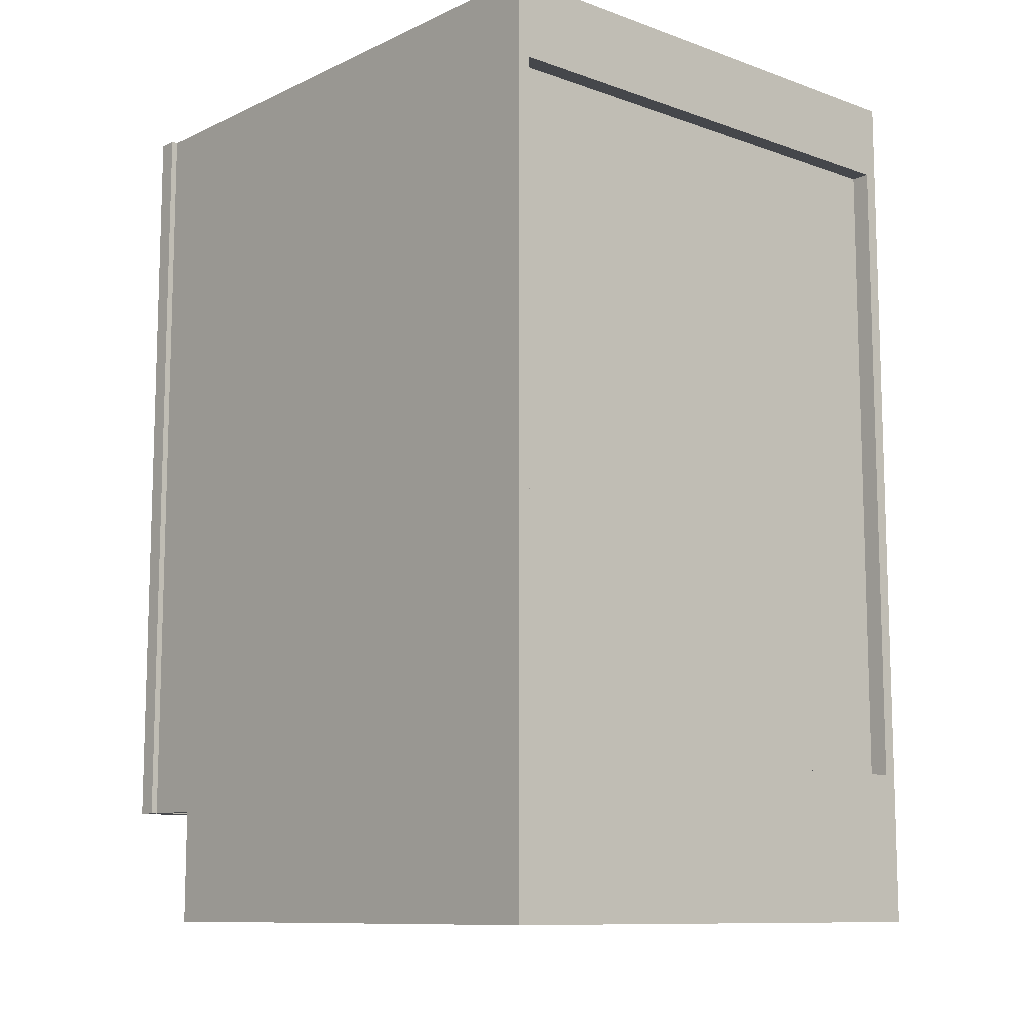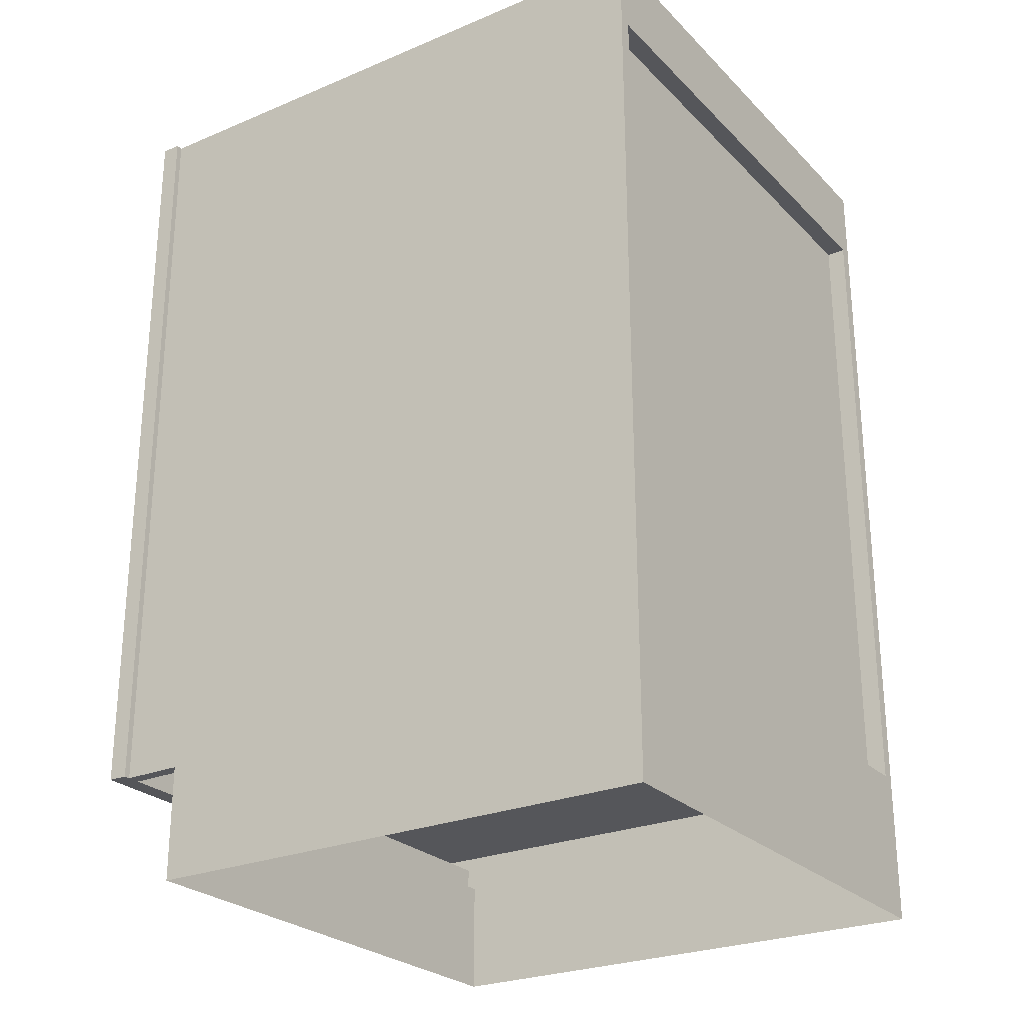
<metadata>
{"format":"obj","ext":"obj","renderer":"f3d","projection":"perspective","resolution":1024,"background":"white","views":[{"elev":-10.5,"azim":138.6,"up":"+Y"},{"elev":-25.9,"azim":123.6,"up":"+Y"}]}
</metadata>
<code>
v 0.4321 -0.1145 0.4877
v 0.4321 -0.1145 0.4877
v -0.4366 -0.1145 -0.4979
v -0.4366 -0.1145 0.4877
v -0.4366 -0.1145 0.4877
v 0.4321 -0.1145 -0.4979
v -0.4366 -0.1479 0.4877
v -0.4366 -0.1479 0.4877
v 0.4321 -0.1479 0.4877
v 0.4321 -0.1479 0.4877
v 0.4321 -0.1479 -0.4979
v -0.4366 -0.1479 -0.4979
v 0.4321 -0.1145 0.4877
v 0.4321 -0.1145 0.4877
v -0.4366 -0.1145 -0.4979
v -0.4366 -0.1145 0.4877
v -0.4366 -0.1145 0.4877
v 0.4321 -0.1145 -0.4979
v -0.4366 -0.1479 0.4877
v -0.4366 -0.1479 0.4877
v 0.4321 -0.1479 0.4877
v 0.4321 -0.1479 0.4877
v 0.4321 -0.1479 -0.4979
v -0.4366 -0.1479 -0.4979
v 0.4321 0.331 0.4877
v 0.4321 0.331 0.4877
v -0.4366 0.331 -0.4979
v -0.4366 0.331 0.4877
v -0.4366 0.331 0.4877
v 0.4321 0.331 -0.4979
v -0.4366 0.2976 0.4877
v -0.4366 0.2976 0.4877
v 0.4321 0.2976 0.4877
v 0.4321 0.2976 0.4877
v 0.4321 0.2976 -0.4979
v -0.4366 0.2976 -0.4979
v 0.4321 0.331 0.4877
v 0.4321 0.331 0.4877
v -0.4366 0.331 -0.4979
v -0.4366 0.331 0.4877
v -0.4366 0.331 0.4877
v 0.4321 0.331 -0.4979
v -0.4366 0.2976 0.4877
v -0.4366 0.2976 0.4877
v 0.4321 0.2976 0.4877
v 0.4321 0.2976 0.4877
v 0.4321 0.2976 -0.4979
v -0.4366 0.2976 -0.4979
v -0.4589 0.7542 -0.548
v -0.4589 -0.5822 -0.548
v -0.4589 -0.5822 0.3819
v -0.4589 0.7542 0.3819
v -0.4589 0.7542 -0.548
v -0.4589 0.7542 -0.548
v -0.4589 0.7542 -0.548
v -0.4366 -0.5822 -0.548
v -0.4366 -0.5822 -0.548
v -0.4589 -0.5822 -0.548
v -0.4589 -0.5822 -0.548
v -0.4366 0.7542 -0.548
v -0.4366 0.7542 -0.548
v -0.4366 0.7542 -0.548
v -0.4589 -0.5822 0.3819
v -0.4366 0.7542 0.3819
v -0.4366 0.7542 0.3819
v -0.4589 0.7542 0.3819
v -0.4589 0.7542 0.3819
v -0.4366 -0.5822 0.3819
v -0.4589 0.7542 -0.548
v -0.4589 0.7542 -0.548
v -0.4366 -0.5822 -0.548
v -0.4366 -0.5822 -0.548
v -0.4589 -0.5822 -0.548
v -0.4366 0.7542 -0.548
v -0.4366 0.7542 -0.548
v -0.4366 0.7542 -0.548
v -0.4366 0.7542 0.3819
v -0.4366 0.7542 0.3819
v -0.4589 0.7542 0.3819
v -0.4366 -0.5822 0.3819
v -0.4589 0.7542 0.3819
v -0.4589 0.7542 0.4877
v -0.4589 -0.5822 0.4877
v -0.4589 -0.5822 0.3819
v -0.4366 0.7542 0.4877
v -0.4366 0.7542 0.4877
v -0.4589 0.7542 0.3819
v -0.4589 0.7542 0.3819
v -0.4589 0.7542 0.4877
v -0.4589 0.7542 0.4877
v -0.4366 0.7542 0.3819
v -0.4366 0.7542 0.3819
v -0.4589 -0.5822 0.4877
v -0.4589 -0.5822 0.4877
v -0.4366 -0.5822 0.3819
v -0.4366 -0.5822 0.3819
v -0.4589 -0.5822 0.3819
v -0.4589 -0.5822 0.3819
v -0.4366 -0.5822 0.4877
v -0.4366 -0.5822 0.4877
v -0.4366 0.7542 0.4877
v -0.4366 0.7542 0.4877
v -0.4589 0.7542 0.3819
v -0.4589 0.7542 0.4877
v -0.4366 0.7542 0.3819
v -0.4366 0.7542 0.3819
v -0.4589 -0.5822 0.4877
v -0.4366 -0.5822 0.3819
v -0.4366 -0.5822 0.3819
v -0.4589 -0.5822 0.3819
v -0.4366 -0.5822 0.4877
v -0.4366 -0.5822 0.4877
v 0.4543 -0.5822 -0.548
v 0.4543 0.7542 -0.548
v 0.4543 -0.5822 0.3819
v 0.4543 0.7542 0.3819
v 0.4543 -0.5822 -0.548
v 0.4543 -0.5822 -0.548
v 0.4321 -0.5822 -0.548
v 0.4321 -0.5822 -0.548
v 0.4543 0.7542 -0.548
v 0.4543 0.7542 -0.548
v 0.4543 0.7542 -0.548
v 0.4321 0.7542 -0.548
v 0.4321 0.7542 -0.548
v 0.4321 0.7542 -0.548
v 0.4543 -0.5822 0.3819
v 0.4321 0.7542 0.3819
v 0.4321 0.7542 0.3819
v 0.4543 0.7542 0.3819
v 0.4543 0.7542 0.3819
v 0.4321 -0.5822 0.3819
v 0.4543 -0.5822 -0.548
v 0.4321 -0.5822 -0.548
v 0.4321 -0.5822 -0.548
v 0.4543 0.7542 -0.548
v 0.4543 0.7542 -0.548
v 0.4321 0.7542 -0.548
v 0.4321 0.7542 -0.548
v 0.4321 0.7542 -0.548
v 0.4321 0.7542 0.3819
v 0.4321 0.7542 0.3819
v 0.4543 0.7542 0.3819
v 0.4321 -0.5822 0.3819
v 0.4543 0.7542 0.4877
v 0.4543 0.7542 0.3819
v 0.4543 -0.5822 0.4877
v 0.4543 -0.5822 0.3819
v 0.4543 0.7542 0.4877
v 0.4543 0.7542 0.4877
v 0.4543 0.7542 0.3819
v 0.4543 0.7542 0.3819
v 0.4321 0.7542 0.4877
v 0.4321 0.7542 0.4877
v 0.4543 -0.5822 0.4877
v 0.4543 -0.5822 0.4877
v 0.4321 0.7542 0.3819
v 0.4321 0.7542 0.3819
v 0.4543 -0.5822 0.3819
v 0.4543 -0.5822 0.3819
v 0.4321 -0.5822 0.3819
v 0.4321 -0.5822 0.3819
v 0.4321 -0.5822 0.4877
v 0.4321 -0.5822 0.4877
v 0.4543 0.7542 0.4877
v 0.4543 0.7542 0.3819
v 0.4321 0.7542 0.4877
v 0.4321 0.7542 0.4877
v 0.4543 -0.5822 0.4877
v 0.4321 0.7542 0.3819
v 0.4321 0.7542 0.3819
v 0.4543 -0.5822 0.3819
v 0.4321 -0.5822 0.3819
v 0.4321 -0.5822 0.3819
v 0.4321 -0.5822 0.4877
v 0.4321 -0.5822 0.4877
v -0.4366 0.6985 -0.5146
v -0.4366 0.6985 -0.5146
v 0.4321 -0.5488 -0.5146
v -0.4366 -0.5488 -0.5146
v 0.4321 0.6985 -0.5146
v 0.4321 0.6985 -0.5146
v 0.4321 0.6985 -0.4979
v 0.4321 0.6985 -0.4979
v -0.4366 0.6985 -0.4979
v -0.4366 0.6985 -0.4979
v -0.4366 -0.5488 -0.4979
v 0.4321 -0.5488 -0.4979
v -0.4366 0.6985 -0.5146
v -0.4366 0.6985 -0.5146
v 0.4321 -0.5488 -0.5146
v -0.4366 -0.5488 -0.5146
v 0.4321 0.6985 -0.5146
v 0.4321 0.6985 -0.5146
v 0.4321 0.6985 -0.4979
v 0.4321 0.6985 -0.4979
v -0.4366 0.6985 -0.4979
v -0.4366 0.6985 -0.4979
v -0.4366 -0.5488 -0.4979
v 0.4321 -0.5488 -0.4979
v -0.03568 -0.521 -0.5146
v -0.03568 -0.521 -0.5146
v -0.4366 -0.521 -0.5146
v -0.4366 -0.521 -0.5146
v -0.03568 -0.3987 -0.5146
v -0.03568 -0.3987 -0.5146
v -0.4366 -0.3987 -0.5146
v -0.4366 -0.3987 -0.5146
v 0.4321 -0.5265 0.4877
v -0.4366 -0.5265 -0.4979
v -0.4366 -0.5265 0.4877
v 0.4321 -0.5265 -0.4979
v 0.4321 -0.5265 0.4877
v -0.4366 -0.5265 -0.4979
v -0.4366 -0.5265 0.4877
v 0.4321 -0.5265 -0.4979
v 0.4655 -0.5822 0.4877
v 0.3986 -0.5822 0.5211
v 0.3986 -0.5822 0.5211
v 0.3986 -0.5822 0.4877
v 0.4655 -0.5822 0.5211
v 0.4655 -0.5822 0.5211
v 0.3986 0.7542 0.4877
v 0.4655 0.7542 0.5211
v 0.4655 0.7542 0.5211
v 0.3986 0.7542 0.5211
v 0.3986 0.7542 0.5211
v 0.4655 0.7542 0.4877
v 0.4655 -0.5822 0.4877
v 0.4655 -0.5822 0.4877
v 0.4655 -0.5822 0.4877
v 0.3986 -0.5822 0.5211
v 0.3986 -0.5822 0.5211
v 0.3986 -0.5822 0.5211
v 0.3986 -0.5822 0.4877
v 0.3986 -0.5822 0.4877
v 0.3986 -0.5822 0.4877
v 0.4655 -0.5822 0.5211
v 0.4655 -0.5822 0.5211
v 0.4655 -0.5822 0.5211
v 0.3986 0.7542 0.4877
v 0.3986 0.7542 0.4877
v 0.3986 0.7542 0.4877
v 0.4655 0.7542 0.5211
v 0.4655 0.7542 0.5211
v 0.4655 0.7542 0.5211
v 0.3986 0.7542 0.5211
v 0.3986 0.7542 0.5211
v 0.3986 0.7542 0.5211
v 0.4655 0.7542 0.4877
v 0.4655 0.7542 0.4877
v 0.4655 0.7542 0.4877
v 0.4655 -0.5822 0.4877
v 0.4655 -0.5822 0.4877
v 0.3986 -0.5822 0.5211
v 0.3986 -0.5822 0.4877
v 0.3986 -0.5822 0.4877
v 0.4655 -0.5822 0.5211
v 0.3986 0.7542 0.4877
v 0.3986 0.7542 0.4877
v 0.4655 0.7542 0.5211
v 0.3986 0.7542 0.5211
v 0.4655 0.7542 0.4877
v 0.4655 0.7542 0.4877
v -0.4032 -0.5822 0.4877
v -0.47 -0.5822 0.5211
v -0.47 -0.5822 0.5211
v -0.47 -0.5822 0.4877
v -0.4032 -0.5822 0.5211
v -0.4032 -0.5822 0.5211
v -0.47 0.7542 0.4877
v -0.4032 0.7542 0.5211
v -0.4032 0.7542 0.5211
v -0.47 0.7542 0.5211
v -0.47 0.7542 0.5211
v -0.4032 0.7542 0.4877
v -0.4032 -0.5822 0.4877
v -0.4032 -0.5822 0.4877
v -0.4032 -0.5822 0.4877
v -0.47 -0.5822 0.5211
v -0.47 -0.5822 0.5211
v -0.47 -0.5822 0.5211
v -0.47 -0.5822 0.4877
v -0.47 -0.5822 0.4877
v -0.47 -0.5822 0.4877
v -0.4032 -0.5822 0.5211
v -0.4032 -0.5822 0.5211
v -0.4032 -0.5822 0.5211
v -0.47 0.7542 0.4877
v -0.47 0.7542 0.4877
v -0.47 0.7542 0.4877
v -0.4032 0.7542 0.5211
v -0.4032 0.7542 0.5211
v -0.4032 0.7542 0.5211
v -0.47 0.7542 0.5211
v -0.47 0.7542 0.5211
v -0.47 0.7542 0.5211
v -0.4032 0.7542 0.4877
v -0.4032 0.7542 0.4877
v -0.4032 0.7542 0.4877
v -0.4032 -0.5822 0.4877
v -0.4032 -0.5822 0.4877
v -0.47 -0.5822 0.5211
v -0.47 -0.5822 0.4877
v -0.47 -0.5822 0.4877
v -0.4032 -0.5822 0.5211
v -0.47 0.7542 0.4877
v -0.47 0.7542 0.4877
v -0.4032 0.7542 0.5211
v -0.47 0.7542 0.5211
v -0.4032 0.7542 0.4877
v -0.4032 0.7542 0.4877
v -0.4366 0.7542 -0.548
v -0.4366 0.7542 -0.548
v 0.4321 0.6205 -0.548
v 0.4321 0.6205 -0.548
v -0.4366 0.6205 -0.548
v -0.4366 0.6205 -0.548
v 0.4321 0.7542 -0.548
v 0.4321 0.7542 -0.548
v -0.4366 0.6205 -0.5146
v 0.4321 0.7542 -0.5146
v 0.4321 0.7542 -0.5146
v 0.4321 0.6205 -0.5146
v -0.4366 0.7542 -0.5146
v -0.4366 0.7542 -0.5146
v -0.4366 0.6985 -0.5146
v 0.4321 0.6985 -0.5146
v -0.4366 0.7542 -0.548
v -0.4366 0.7542 -0.548
v 0.4321 0.6205 -0.548
v 0.4321 0.6205 -0.548
v -0.4366 0.6205 -0.548
v -0.4366 0.6205 -0.548
v 0.4321 0.7542 -0.548
v 0.4321 0.7542 -0.548
v -0.4366 0.6205 -0.5146
v 0.4321 0.7542 -0.5146
v 0.4321 0.7542 -0.5146
v 0.4321 0.6205 -0.5146
v -0.4366 0.7542 -0.5146
v -0.4366 0.7542 -0.5146
v -0.4366 0.6985 -0.5146
v 0.4321 0.6985 -0.5146
v 0.4321 0.7208 0.4877
v 0.4321 0.7208 -0.5146
v 0.2984 0.7208 0.4877
v 0.2984 0.7208 0.4877
v 0.2984 0.7208 -0.5146
v 0.2984 0.7208 -0.5146
v 0.2984 0.6985 -0.5146
v 0.2984 0.6985 -0.5146
v 0.2984 0.6985 0.4877
v 0.2984 0.6985 0.4877
v 0.4321 0.6985 -0.5146
v 0.4321 0.6985 0.4877
v 0.4321 0.7208 0.4877
v 0.4321 0.7208 -0.5146
v 0.2984 0.7208 0.4877
v 0.2984 0.7208 0.4877
v 0.2984 0.7208 -0.5146
v 0.2984 0.7208 -0.5146
v 0.2984 0.6985 -0.5146
v 0.2984 0.6985 -0.5146
v 0.2984 0.6985 0.4877
v 0.2984 0.6985 0.4877
v 0.4321 0.6985 -0.5146
v 0.4321 0.6985 0.4877
v -0.303 0.7208 0.4877
v -0.303 0.7208 0.4877
v -0.4366 0.7208 -0.5146
v -0.4366 0.7208 0.4877
v -0.303 0.7208 -0.5146
v -0.303 0.7208 -0.5146
v -0.303 0.6985 -0.5146
v -0.303 0.6985 -0.5146
v -0.303 0.6985 0.4877
v -0.303 0.6985 0.4877
v -0.4366 0.6985 -0.5146
v -0.4366 0.6985 0.4877
v -0.303 0.7208 0.4877
v -0.303 0.7208 0.4877
v -0.4366 0.7208 -0.5146
v -0.4366 0.7208 0.4877
v -0.303 0.7208 -0.5146
v -0.303 0.7208 -0.5146
v -0.303 0.6985 -0.5146
v -0.303 0.6985 -0.5146
v -0.303 0.6985 0.4877
v -0.303 0.6985 0.4877
v -0.4366 0.6985 -0.5146
v -0.4366 0.6985 0.4877
v 0.3986 -0.5822 0.4877
v -0.4032 -0.5154 0.4877
v -0.4032 -0.5822 0.4877
v 0.3986 -0.5154 0.4877
v 0.3986 -0.5154 0.5211
v 0.3986 -0.5154 0.5211
v -0.4032 -0.5822 0.5211
v -0.4032 -0.5822 0.5211
v 0.3986 -0.5822 0.5211
v 0.3986 -0.5822 0.5211
v -0.4032 -0.5154 0.5211
v -0.4032 -0.5154 0.5211
v 0.3986 -0.5822 0.4877
v 0.3986 -0.5822 0.4877
v -0.4032 -0.5154 0.4877
v -0.4032 -0.5154 0.4877
v -0.4032 -0.5822 0.4877
v -0.4032 -0.5822 0.4877
v 0.3986 -0.5154 0.4877
v 0.3986 -0.5154 0.4877
v 0.3986 -0.5154 0.5211
v 0.3986 -0.5154 0.5211
v -0.4032 -0.5822 0.5211
v -0.4032 -0.5822 0.5211
v 0.3986 -0.5822 0.5211
v 0.3986 -0.5822 0.5211
v -0.4032 -0.5154 0.5211
v -0.4032 -0.5154 0.5211
v 0.3986 -0.5822 0.4877
v -0.4032 -0.5154 0.4877
v -0.4032 -0.5822 0.4877
v 0.3986 -0.5154 0.4877
v 0.3986 0.6873 0.4877
v -0.4032 0.7542 0.4877
v -0.4032 0.6873 0.4877
v 0.3986 0.7542 0.4877
v 0.3986 0.7542 0.5211
v 0.3986 0.7542 0.5211
v -0.4032 0.6873 0.5211
v -0.4032 0.6873 0.5211
v 0.3986 0.6873 0.5211
v 0.3986 0.6873 0.5211
v -0.4032 0.7542 0.5211
v -0.4032 0.7542 0.5211
v 0.3986 0.6873 0.4877
v 0.3986 0.6873 0.4877
v -0.4032 0.7542 0.4877
v -0.4032 0.7542 0.4877
v -0.4032 0.6873 0.4877
v -0.4032 0.6873 0.4877
v 0.3986 0.7542 0.4877
v 0.3986 0.7542 0.4877
v 0.3986 0.7542 0.5211
v 0.3986 0.7542 0.5211
v -0.4032 0.6873 0.5211
v -0.4032 0.6873 0.5211
v 0.3986 0.6873 0.5211
v 0.3986 0.6873 0.5211
v -0.4032 0.7542 0.5211
v -0.4032 0.7542 0.5211
v 0.3986 0.6873 0.4877
v -0.4032 0.7542 0.4877
v -0.4032 0.6873 0.4877
v 0.3986 0.7542 0.4877
v -0.4366 -0.521 -0.5146
v 0.4321 -0.521 -0.548
v 0.4321 -0.521 -0.548
v -0.4366 -0.521 -0.548
v -0.4366 -0.521 -0.548
v 0.4321 -0.521 -0.5146
v 0.4321 -0.7827 -0.548
v -0.4366 -0.7827 -0.548
v -0.4366 -0.521 -0.5146
v 0.4321 -0.521 -0.548
v 0.4321 -0.521 -0.548
v -0.4366 -0.521 -0.548
v -0.4366 -0.521 -0.548
v 0.4321 -0.521 -0.5146
v 0.4321 -0.7827 -0.548
v -0.4366 -0.7827 -0.548
v 0.4543 -0.7827 -0.548
v 0.4543 -0.5822 -0.548
v 0.4543 -0.7827 0.3819
v 0.4543 -0.7827 0.3819
v 0.4543 -0.5822 0.3819
v 0.4543 -0.5822 0.3819
v 0.4321 -0.5822 0.3819
v 0.4321 -0.7827 0.3819
v 0.4543 -0.7827 -0.548
v 0.4543 -0.7827 -0.548
v 0.4321 -0.7827 -0.548
v 0.4543 -0.5822 -0.548
v 0.4543 -0.5822 -0.548
v 0.4321 -0.5822 -0.548
v 0.4543 -0.7827 0.3819
v 0.4543 -0.7827 0.3819
v 0.4543 -0.5822 0.3819
v 0.4543 -0.5822 0.3819
v 0.4321 -0.5822 0.3819
v 0.4321 -0.7827 0.3819
v 0.4543 -0.7827 -0.548
v 0.4321 -0.7827 -0.548
v 0.4543 -0.5822 -0.548
v 0.4321 -0.5822 -0.548
v 0.4321 -0.5488 0.3819
v -0.4366 -0.7827 0.3819
v 0.4321 -0.7827 0.3819
v -0.4366 -0.5488 0.3819
v 0.4321 -0.5488 0.3819
v -0.4366 -0.7827 0.3819
v 0.4321 -0.7827 0.3819
v -0.4366 -0.5488 0.3819
v -0.4589 -0.5822 -0.548
v -0.4589 -0.7827 -0.548
v -0.4589 -0.7827 0.3819
v -0.4589 -0.7827 0.3819
v -0.4589 -0.5822 0.3819
v -0.4589 -0.5822 0.3819
v -0.4366 -0.5822 0.3819
v -0.4366 -0.7827 0.3819
v -0.4589 -0.5822 -0.548
v -0.4589 -0.5822 -0.548
v -0.4366 -0.7827 -0.548
v -0.4589 -0.7827 -0.548
v -0.4589 -0.7827 -0.548
v -0.4366 -0.5822 -0.548
v -0.4589 -0.7827 0.3819
v -0.4589 -0.7827 0.3819
v -0.4589 -0.5822 0.3819
v -0.4589 -0.5822 0.3819
v -0.4366 -0.5822 0.3819
v -0.4366 -0.7827 0.3819
v -0.4589 -0.5822 -0.548
v -0.4366 -0.7827 -0.548
v -0.4589 -0.7827 -0.548
v -0.4366 -0.5822 -0.548
f 4 3 1
f 6 1 3
f 5 2 8
f 10 8 2
f 9 11 7
f 12 7 11
f 13 15 16
f 15 13 18
f 19 14 17
f 14 19 21
f 20 23 22
f 23 20 24
f 28 27 25
f 30 25 27
f 29 26 32
f 34 32 26
f 33 35 31
f 36 31 35
f 37 39 40
f 39 37 42
f 43 38 41
f 38 43 45
f 44 47 46
f 47 44 48
f 51 49 50
f 49 51 52
f 59 56 54
f 60 54 56
f 58 53 63
f 61 64 55
f 62 57 65
f 66 63 53
f 67 55 64
f 68 65 57
f 69 71 73
f 71 69 74
f 70 77 75
f 78 72 76
f 77 70 79
f 72 78 80
f 81 83 82
f 83 81 84
f 90 88 85
f 91 85 88
f 89 94 87
f 92 96 86
f 98 87 94
f 100 86 96
f 97 93 95
f 99 95 93
f 101 103 104
f 103 101 105
f 102 108 106
f 108 102 111
f 109 107 110
f 107 109 112
f 113 114 115
f 116 115 114
f 122 119 118
f 119 122 124
f 127 121 117
f 123 128 125
f 129 120 126
f 121 127 130
f 128 123 131
f 120 129 132
f 133 134 136
f 138 136 134
f 139 141 137
f 140 135 142
f 143 137 141
f 144 142 135
f 145 147 146
f 148 146 147
f 153 152 150
f 151 156 149
f 152 153 157
f 156 151 160
f 154 162 158
f 161 155 159
f 162 154 164
f 155 161 163
f 165 166 167
f 170 167 166
f 171 173 168
f 172 169 174
f 175 168 173
f 176 174 169
f 180 179 177
f 181 177 179
f 182 184 178
f 186 178 184
f 185 183 187
f 188 187 183
f 189 191 192
f 191 189 193
f 190 195 194
f 195 190 197
f 199 196 198
f 196 199 200
f 201 203 205
f 206 204 202
f 202 206 204
f 203 205 201
f 207 205 203
f 204 206 208
f 208 204 206
f 205 203 207
f 211 210 209
f 212 209 210
f 213 214 215
f 214 213 216
f 219 223 220
f 217 224 221
f 225 218 222
f 223 219 227
f 224 217 228
f 218 225 226
f 236 233 231
f 238 231 233
f 237 242 234
f 235 230 241
f 239 246 229
f 240 232 244
f 247 234 242
f 251 241 230
f 252 229 246
f 248 244 232
f 249 243 245
f 250 245 243
f 253 255 256
f 255 253 258
f 259 254 257
f 254 259 263
f 261 260 262
f 260 261 264
f 267 271 268
f 265 272 269
f 273 266 270
f 271 267 275
f 272 265 276
f 266 273 274
f 284 281 279
f 286 279 281
f 285 290 282
f 283 278 289
f 287 294 277
f 288 280 292
f 295 282 290
f 299 289 278
f 300 277 294
f 296 292 280
f 297 291 293
f 298 293 291
f 301 303 304
f 303 301 306
f 307 302 305
f 302 307 311
f 309 308 310
f 308 309 312
f 318 316 314
f 320 314 316
f 317 321 315
f 319 323 313
f 324 315 321
f 326 313 323
f 325 322 327
f 328 327 322
f 329 331 333
f 331 329 335
f 332 337 334
f 330 338 336
f 337 332 340
f 338 330 341
f 343 339 342
f 339 343 344
f 347 346 345
f 346 347 349
f 348 352 350
f 352 348 354
f 353 355 351
f 355 353 356
f 357 358 359
f 361 359 358
f 362 363 360
f 365 360 363
f 364 367 366
f 368 366 367
f 372 371 369
f 373 369 371
f 374 376 370
f 378 370 376
f 375 379 377
f 380 377 379
f 381 383 384
f 383 381 385
f 382 387 386
f 387 382 389
f 390 391 388
f 391 390 392
f 394 393 395
f 393 394 396
f 402 400 398
f 404 398 400
f 401 406 399
f 403 408 397
f 410 399 406
f 412 397 408
f 409 405 407
f 411 407 405
f 413 415 417
f 415 413 419
f 416 421 418
f 414 422 420
f 421 416 423
f 422 414 424
f 426 425 427
f 425 426 428
f 434 432 430
f 436 430 432
f 433 438 431
f 435 440 429
f 442 431 438
f 444 429 440
f 441 437 439
f 443 439 437
f 445 447 449
f 447 445 451
f 448 453 450
f 446 454 452
f 453 448 455
f 454 446 456
f 460 458 457
f 462 457 458
f 459 461 463
f 464 463 461
f 465 466 468
f 466 465 470
f 471 469 467
f 469 471 472
f 473 474 476
f 478 476 474
f 477 479 475
f 480 475 479
f 484 483 481
f 483 484 486
f 488 485 482
f 485 488 490
f 487 491 489
f 491 487 492
f 493 494 495
f 496 495 494
f 499 498 497
f 500 497 498
f 501 502 503
f 502 501 504
f 508 505 506
f 505 508 510
f 507 511 509
f 511 507 512
f 516 515 513
f 518 513 515
f 517 514 520
f 522 520 514
f 521 523 519
f 524 519 523
f 525 526 527
f 526 525 528

</code>
